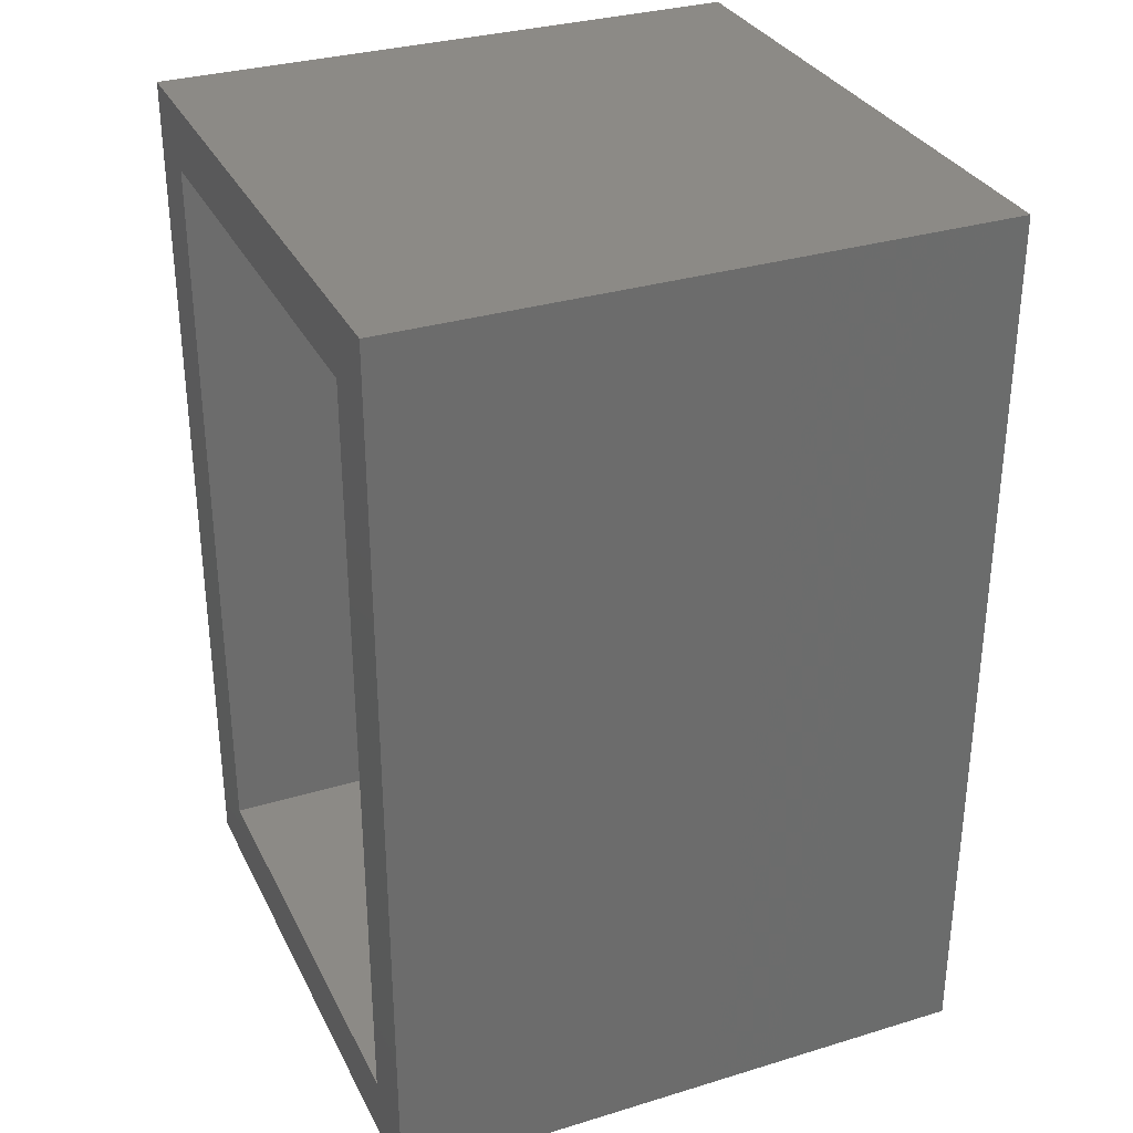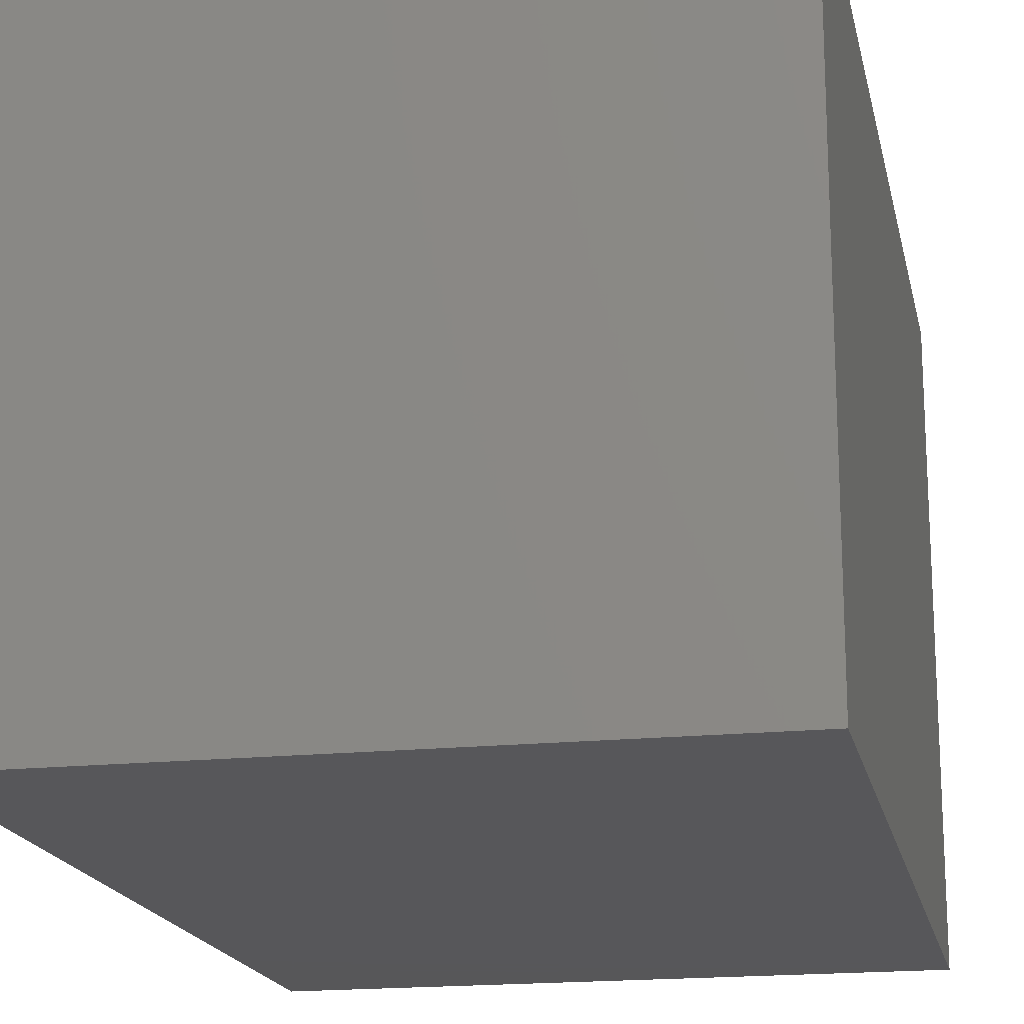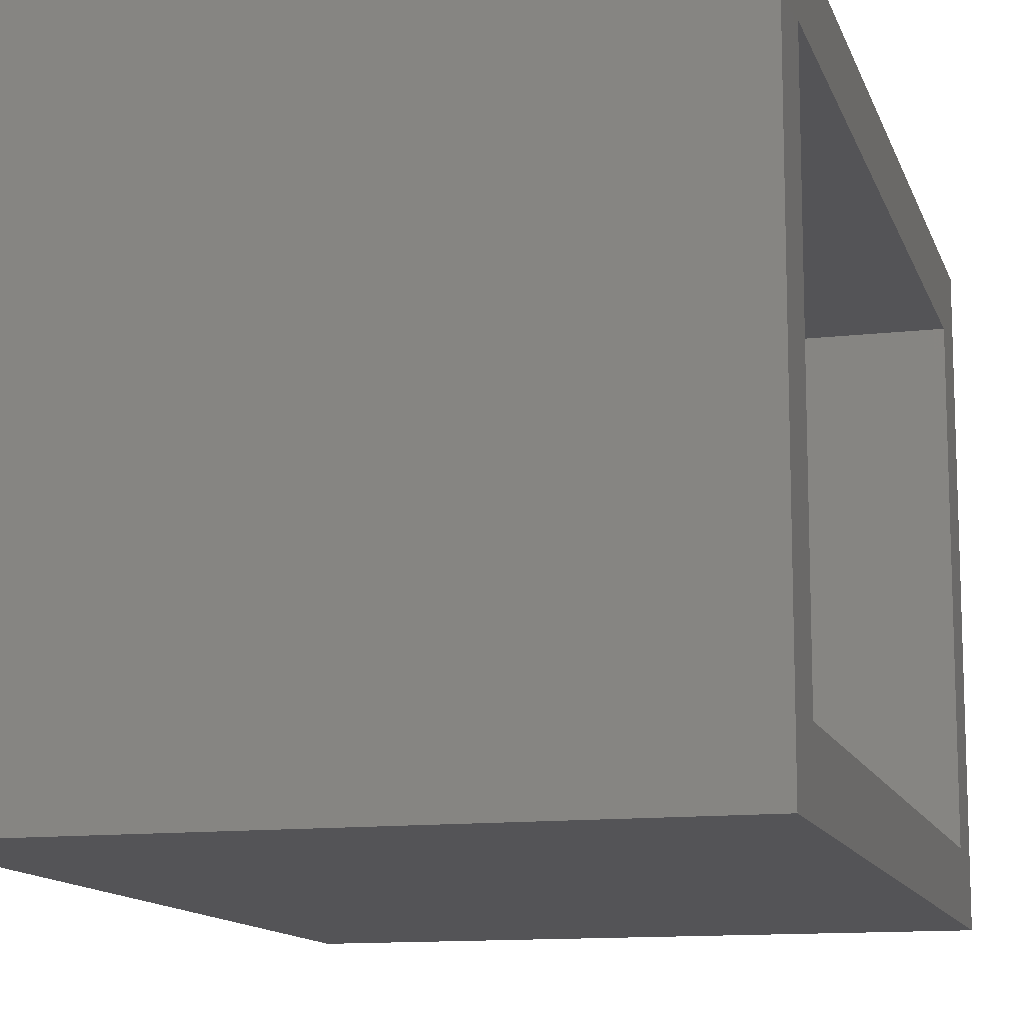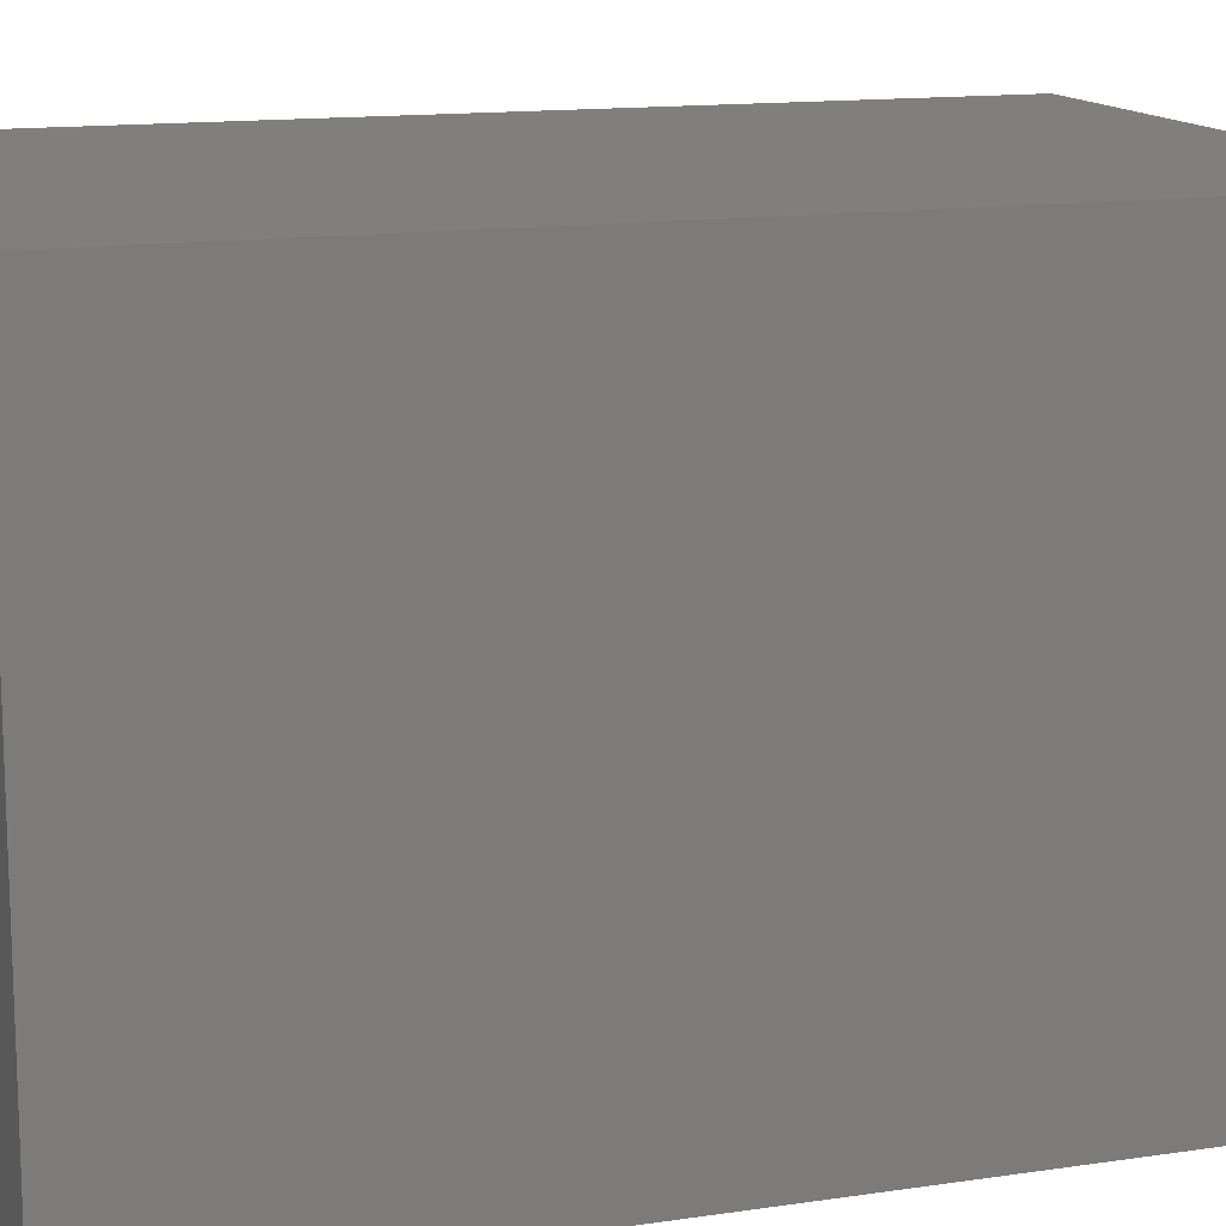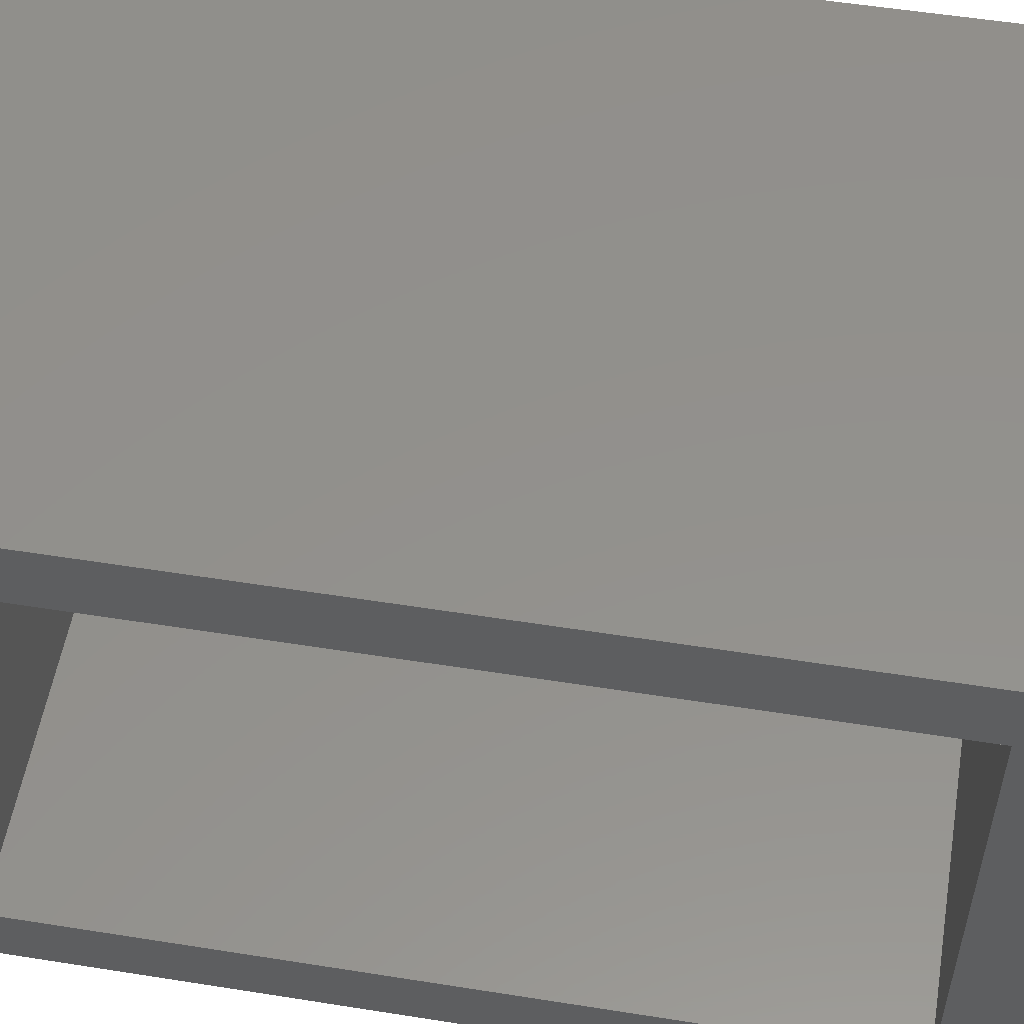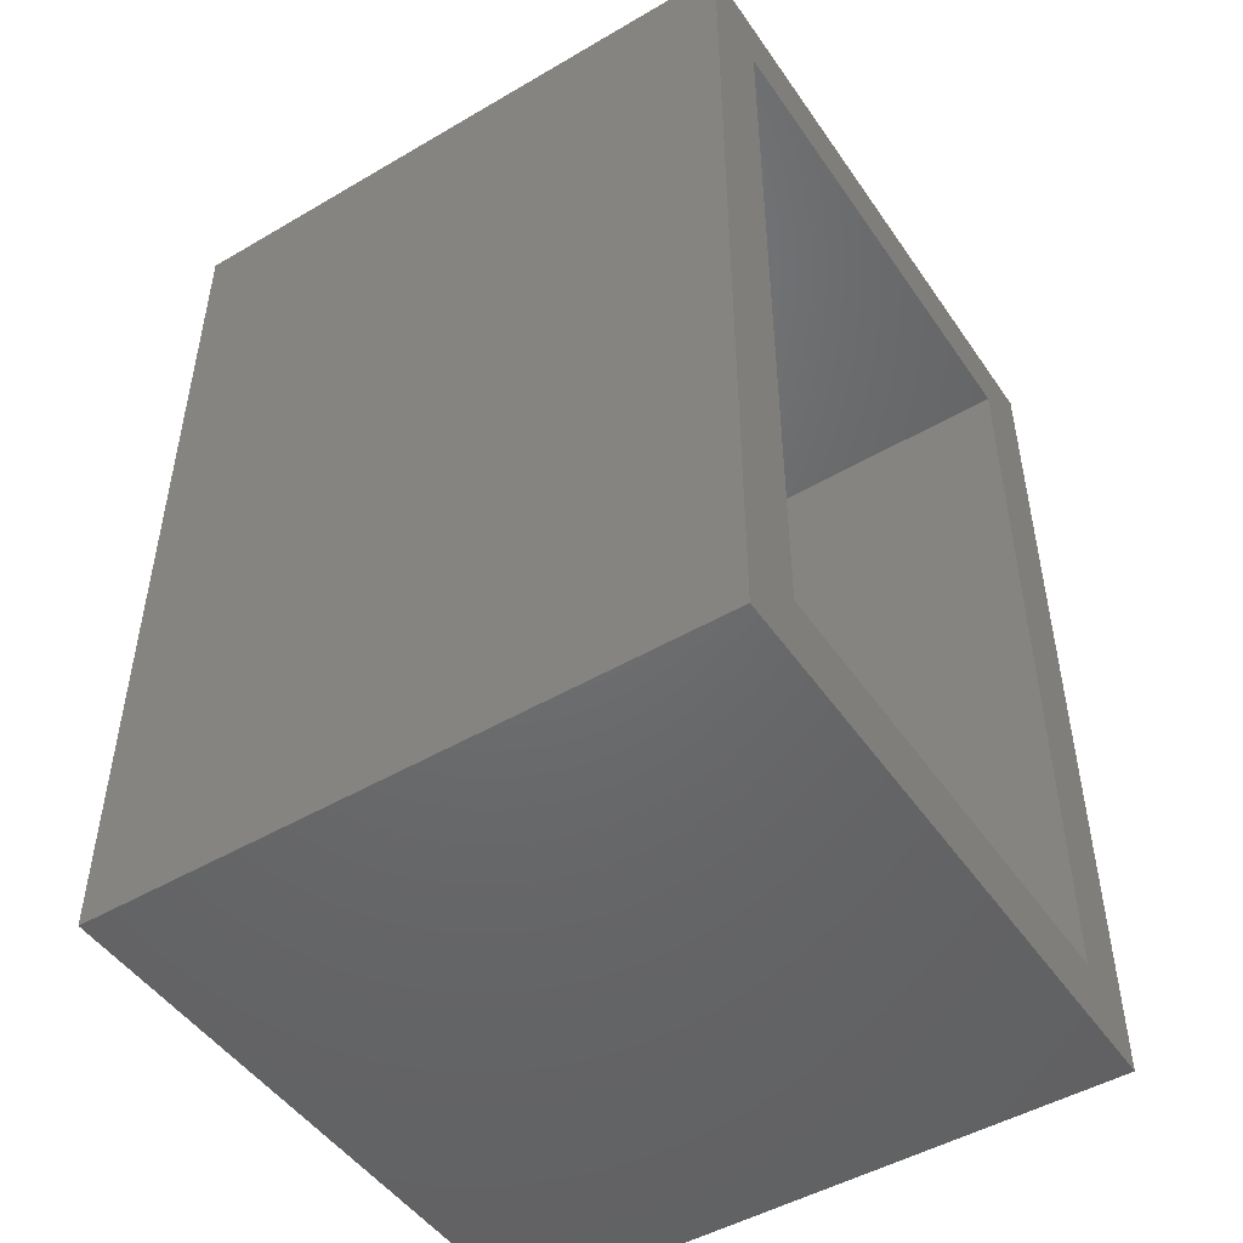
<metadata>
{"format":"stl","ext":"stl","renderer":"f3d","projection":"perspective","resolution":1024,"background":"white","views":[{"elev":31.9,"azim":-23.1,"up":"+Y"},{"elev":-18.0,"azim":11.7,"up":"+Z"},{"elev":-12.5,"azim":-164.9,"up":"+Z"},{"elev":13.7,"azim":71.5,"up":"+Z"},{"elev":54.1,"azim":-80.4,"up":"+Z"},{"elev":-48.5,"azim":-146.9,"up":"+Y"}]}
</metadata>
<code>
# stl→obj: 16 verts, 28 faces
v -0.25 0.75 0.25
v -0.25 0.05469 0.1953
v -0.25 2.776e-17 0.25
v -0.25 0.05469 -0.1953
v -0.25 -7.704e-34 -0.25
v -0.25 0.6953 0.1953
v -0.25 0.75 -0.25
v -0.25 0.6953 -0.1953
v 0.1953 0.05469 -0.1953
v 0.1953 0.6953 -0.1953
v 0.1953 0.05469 0.1953
v 0.1953 0.6953 0.1953
v 0.25 0.75 -0.25
v 0.25 0.75 0.25
v 0.25 2.776e-17 -0.25
v 0.25 5.551e-17 0.25
f 1 2 3
f 3 2 4
f 3 4 5
f 2 1 6
f 6 1 7
f 6 7 8
f 8 7 5
f 8 5 4
f 4 9 8
f 8 9 10
f 11 2 12
f 12 2 6
f 2 11 4
f 4 11 9
f 6 8 12
f 12 8 10
f 9 11 10
f 10 11 12
f 7 1 13
f 13 1 14
f 5 15 3
f 3 15 16
f 16 14 3
f 3 14 1
f 15 13 16
f 16 13 14
f 5 7 15
f 15 7 13

</code>
